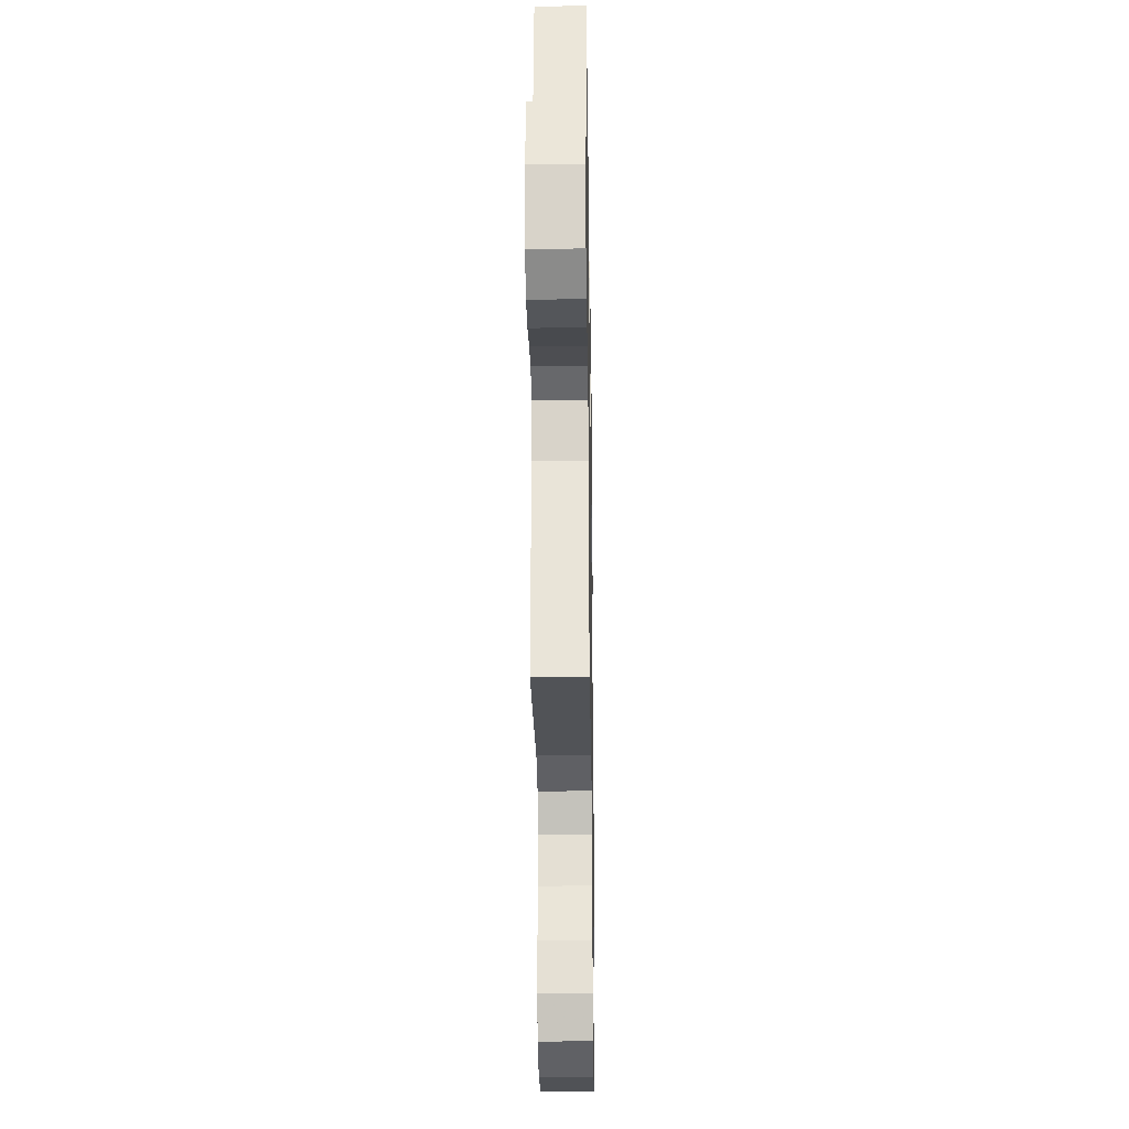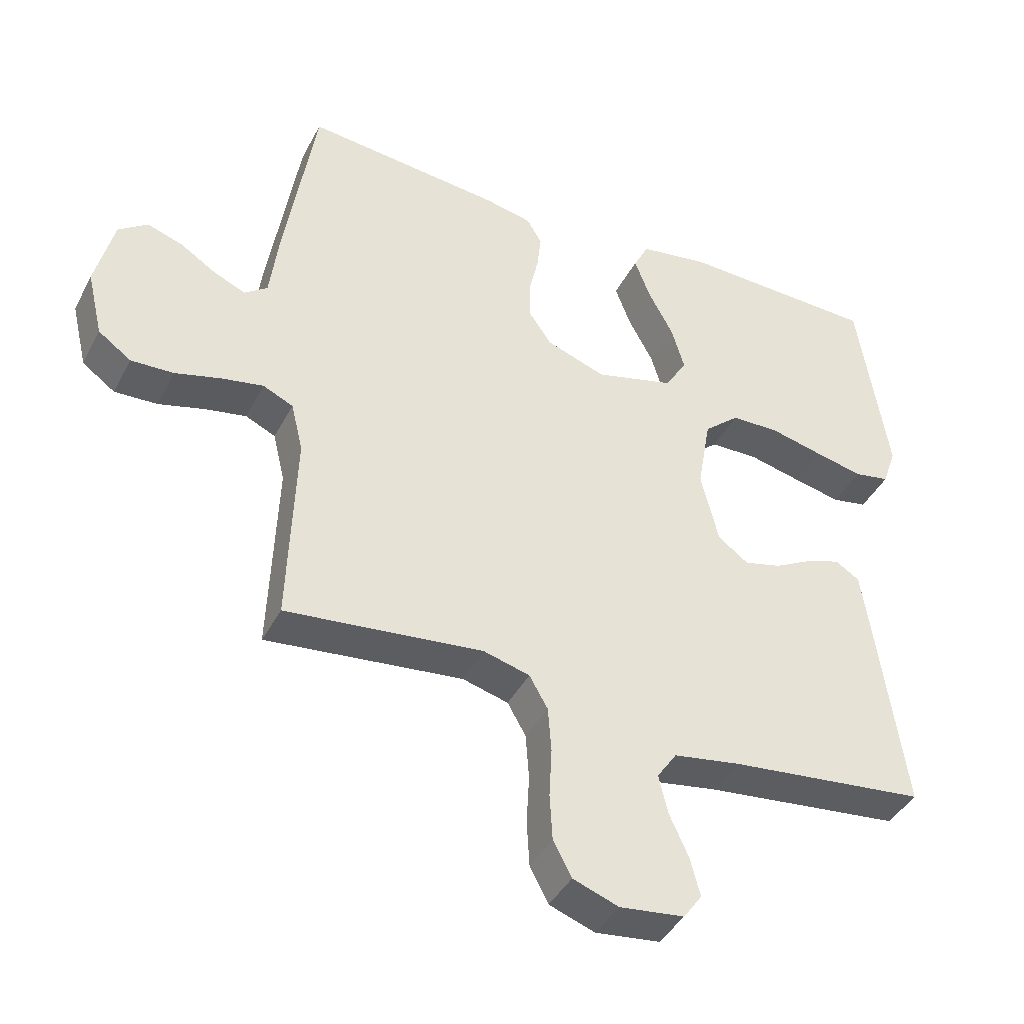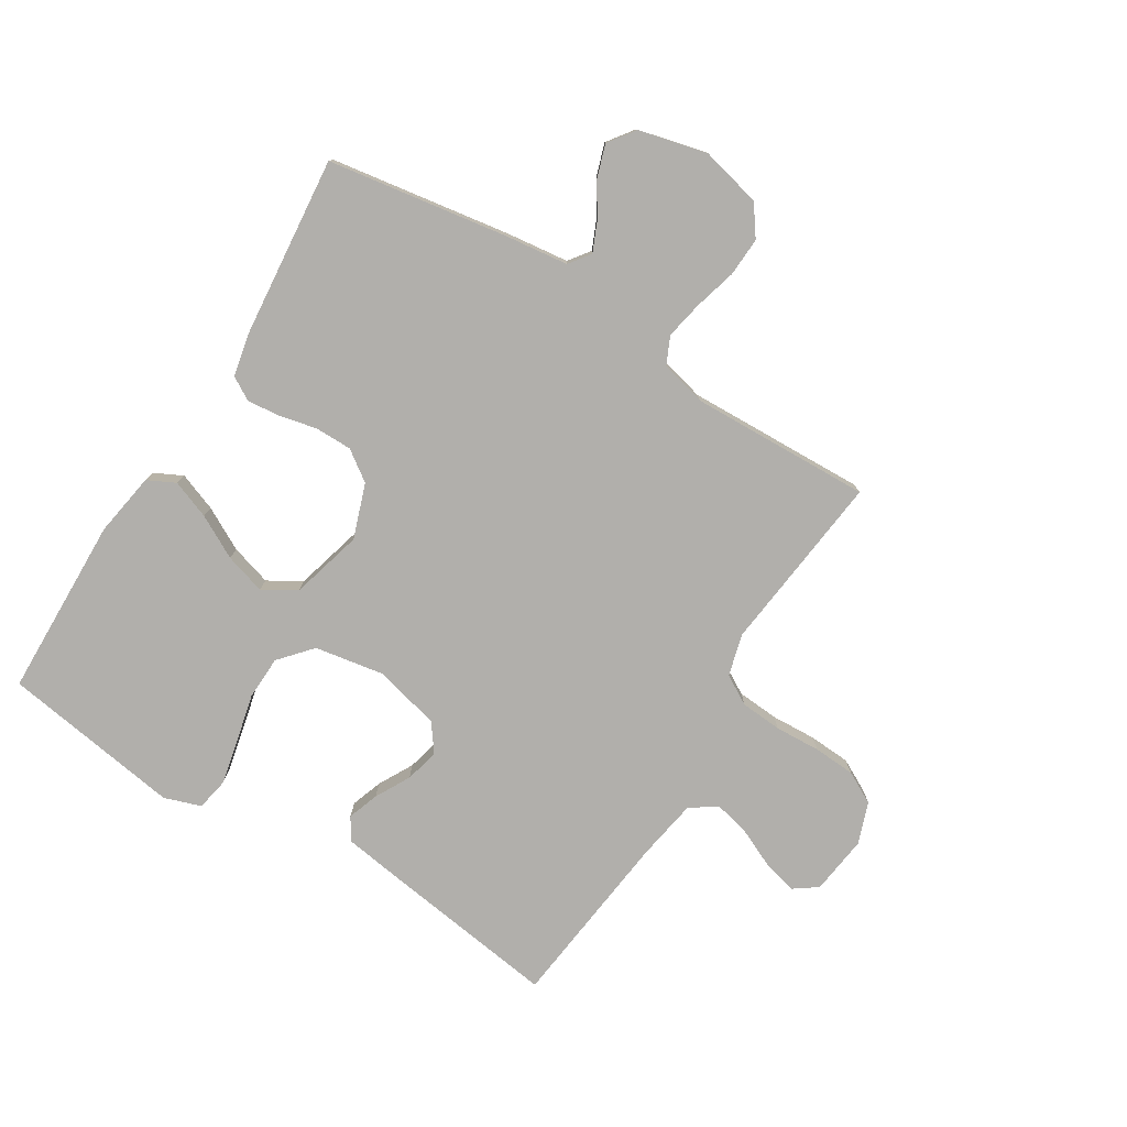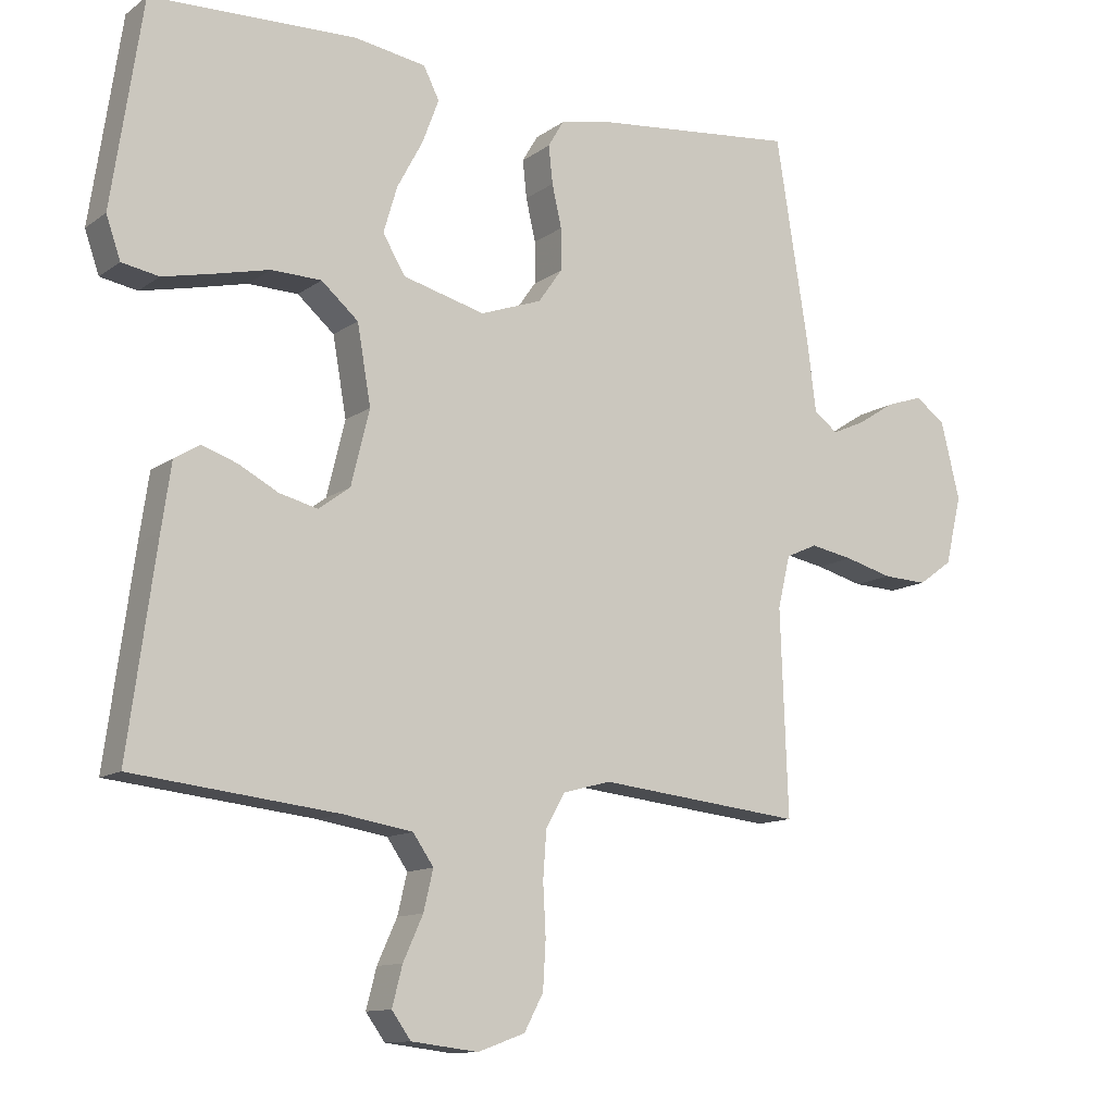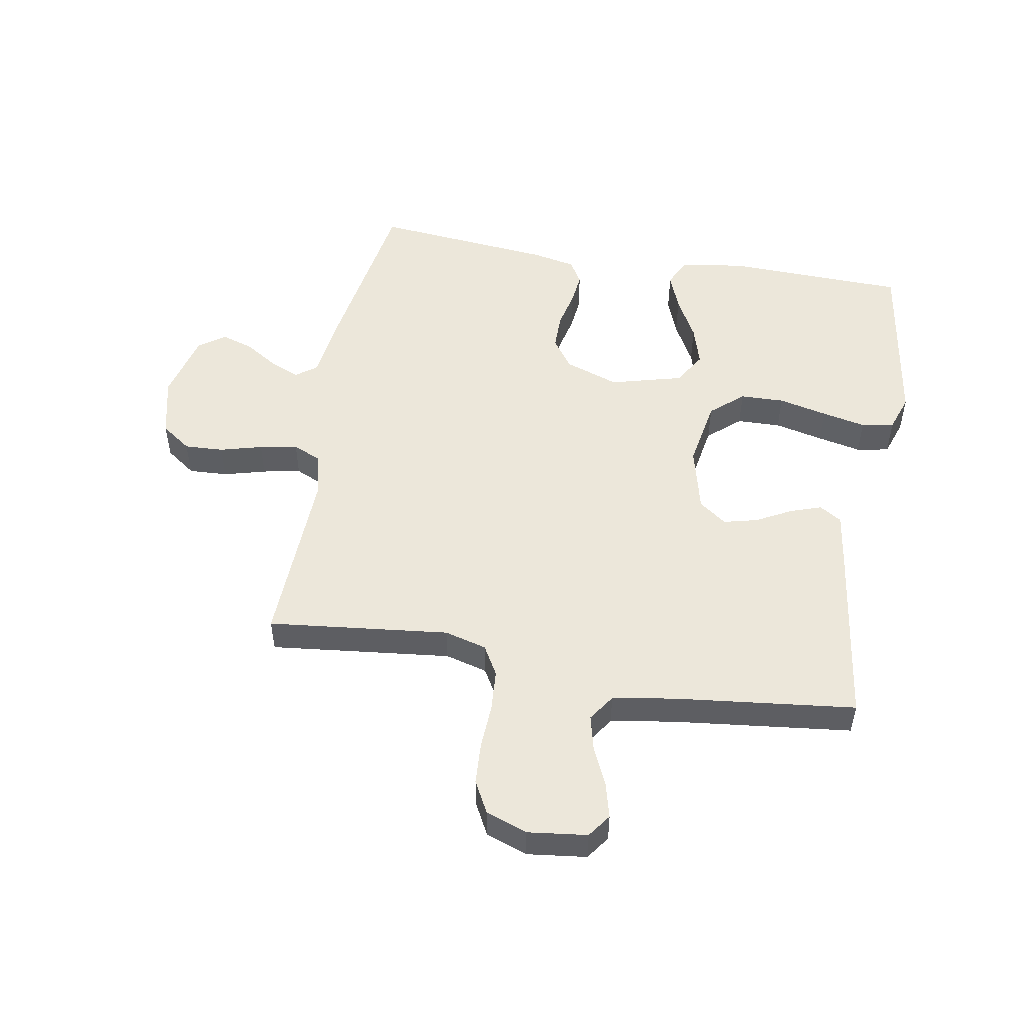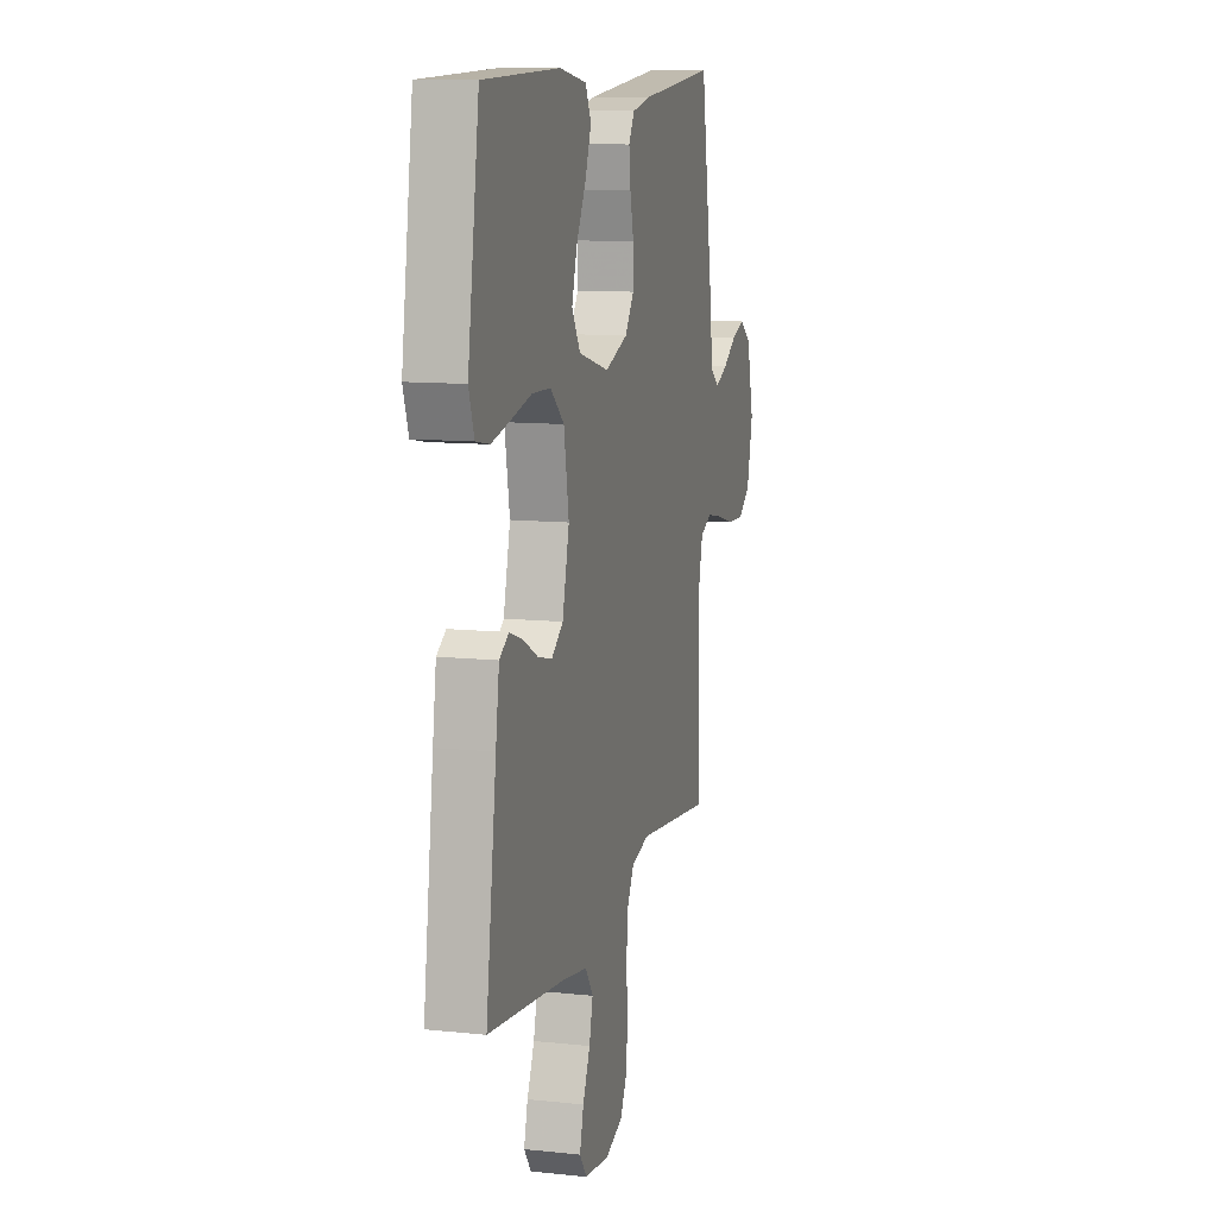
<metadata>
{"format":"obj","ext":"obj","renderer":"f3d","projection":"perspective","resolution":1024,"background":"white","views":[{"elev":-28.0,"azim":90.9,"up":"+Z"},{"elev":-41.4,"azim":154.3,"up":"+Z"},{"elev":-78.1,"azim":58.1,"up":"+Y"},{"elev":-11.8,"azim":-31.7,"up":"+Z"},{"elev":51.1,"azim":-170.1,"up":"+Y"},{"elev":10.9,"azim":-75.2,"up":"+Z"}]}
</metadata>
<code>
v -0.5 0.07 -0.5
v -0.459 0.07 -0.2
v -0.445 0.07 -0.104
v -0.408 0.07 -0.081
v -0.356 0.07 -0.099
v -0.298 0.07 -0.13
v -0.242 0.07 -0.144
v -0.196 0.07 -0.11
v -0.169 0.07 0
v -0.189 0.07 0.115
v -0.243 0.07 0.162
v -0.316 0.07 0.164
v -0.397 0.07 0.145
v -0.47 0.07 0.129
v -0.524 0.07 0.139
v -0.545 0.07 0.2
v -0.5 0.07 0.5
v -0.2 0.07 0.509
v -0.094 0.07 0.492
v -0.071 0.07 0.446
v -0.095 0.07 0.382
v -0.133 0.07 0.311
v -0.153 0.07 0.243
v -0.12 0.07 0.188
v 0 0.07 0.156
v 0.09 0.07 0.188
v 0.125 0.07 0.238
v 0.125 0.07 0.299
v 0.111 0.07 0.361
v 0.105 0.07 0.416
v 0.128 0.07 0.455
v 0.2 0.07 0.47
v 0.5 0.07 0.5
v 0.548 0.07 0.2
v 0.561 0.07 0.097
v 0.596 0.07 0.071
v 0.644 0.07 0.092
v 0.699 0.07 0.127
v 0.753 0.07 0.145
v 0.797 0.07 0.113
v 0.825 0.07 0
v 0.801 0.07 -0.101
v 0.751 0.07 -0.137
v 0.686 0.07 -0.134
v 0.616 0.07 -0.115
v 0.553 0.07 -0.103
v 0.507 0.07 -0.124
v 0.489 0.07 -0.2
v 0.5 0.07 -0.5
v 0.2 0.07 -0.467
v 0.13 0.07 -0.486
v 0.102 0.07 -0.535
v 0.097 0.07 -0.604
v 0.101 0.07 -0.679
v 0.097 0.07 -0.749
v 0.069 0.07 -0.802
v 0 0.07 -0.827
v -0.098 0.07 -0.815
v -0.126 0.07 -0.776
v -0.111 0.07 -0.718
v -0.082 0.07 -0.654
v -0.068 0.07 -0.595
v -0.098 0.07 -0.551
v -0.2 0.07 -0.534
v -0.5 0 -0.5
v -0.459 0 -0.2
v -0.445 0 -0.104
v -0.408 0 -0.081
v -0.356 0 -0.099
v -0.298 0 -0.13
v -0.242 0 -0.144
v -0.196 0 -0.11
v -0.169 0 0
v -0.189 0 0.115
v -0.243 0 0.162
v -0.316 0 0.164
v -0.397 0 0.145
v -0.47 0 0.129
v -0.524 0 0.139
v -0.545 0 0.2
v -0.5 0 0.5
v -0.2 0 0.509
v -0.094 0 0.492
v -0.071 0 0.446
v -0.095 0 0.382
v -0.133 0 0.311
v -0.153 0 0.243
v -0.12 0 0.188
v 0 0 0.156
v 0.09 0 0.188
v 0.125 0 0.238
v 0.125 0 0.299
v 0.111 0 0.361
v 0.105 0 0.416
v 0.128 0 0.455
v 0.2 0 0.47
v 0.5 0 0.5
v 0.548 0 0.2
v 0.561 0 0.097
v 0.596 0 0.071
v 0.644 0 0.092
v 0.699 0 0.127
v 0.753 0 0.145
v 0.797 0 0.113
v 0.825 0 0
v 0.801 0 -0.101
v 0.751 0 -0.137
v 0.686 0 -0.134
v 0.616 0 -0.115
v 0.553 0 -0.103
v 0.507 0 -0.124
v 0.489 0 -0.2
v 0.5 0 -0.5
v 0.2 0 -0.467
v 0.13 0 -0.486
v 0.102 0 -0.535
v 0.097 0 -0.604
v 0.101 0 -0.679
v 0.097 0 -0.749
v 0.069 0 -0.802
v 0 0 -0.827
v -0.098 0 -0.815
v -0.126 0 -0.776
v -0.111 0 -0.718
v -0.082 0 -0.654
v -0.068 0 -0.595
v -0.098 0 -0.551
v -0.2 0 -0.534
f 58 59 60 61
f 58 61 62
f 57 58 62
f 56 57 62
f 53 54 55 56
f 52 53 56 62
f 51 52 62 63
f 48 49 50
f 47 48 50 51
f 42 43 44 45
f 42 45 46
f 41 42 46
f 40 41 46
f 37 38 39 40
f 36 37 40 46
f 35 36 46 47
f 28 29 30 31
f 27 28 31 32
f 19 20 21 22
f 19 22 23
f 18 19 23
f 17 18 23
f 16 17 23 24
f 12 13 14 15
f 12 15 16 24
f 3 4 5 6
f 3 6 7
f 64 1 2 3
f 64 3 7
f 63 64 7 8
f 51 63 8 9
f 47 51 9 10
f 35 47 10 11
f 27 32 33 34
f 26 27 34 35
f 25 26 35
f 11 12 24 25
f 11 25 35
f 125 124 123 122
f 126 125 122
f 126 122 121
f 126 121 120
f 120 119 118 117
f 126 120 117 116
f 127 126 116 115
f 114 113 112
f 115 114 112 111
f 109 108 107 106
f 110 109 106
f 110 106 105
f 110 105 104
f 104 103 102 101
f 110 104 101 100
f 111 110 100 99
f 95 94 93 92
f 96 95 92 91
f 86 85 84 83
f 87 86 83
f 87 83 82
f 87 82 81
f 88 87 81 80
f 79 78 77 76
f 88 80 79 76
f 70 69 68 67
f 71 70 67
f 67 66 65 128
f 71 67 128
f 72 71 128 127
f 73 72 127 115
f 74 73 115 111
f 75 74 111 99
f 98 97 96 91
f 99 98 91 90
f 99 90 89
f 89 88 76 75
f 99 89 75
f 1 65 66 2
f 2 66 67 3
f 3 67 68 4
f 4 68 69 5
f 5 69 70 6
f 6 70 71 7
f 7 71 72 8
f 8 72 73 9
f 9 73 74 10
f 10 74 75 11
f 11 75 76 12
f 12 76 77 13
f 13 77 78 14
f 14 78 79 15
f 15 79 80 16
f 16 80 81 17
f 17 81 82 18
f 18 82 83 19
f 19 83 84 20
f 20 84 85 21
f 21 85 86 22
f 22 86 87 23
f 23 87 88 24
f 24 88 89 25
f 25 89 90 26
f 26 90 91 27
f 27 91 92 28
f 28 92 93 29
f 29 93 94 30
f 30 94 95 31
f 31 95 96 32
f 32 96 97 33
f 33 97 98 34
f 34 98 99 35
f 35 99 100 36
f 36 100 101 37
f 37 101 102 38
f 38 102 103 39
f 39 103 104 40
f 40 104 105 41
f 41 105 106 42
f 42 106 107 43
f 43 107 108 44
f 44 108 109 45
f 45 109 110 46
f 46 110 111 47
f 47 111 112 48
f 48 112 113 49
f 49 113 114 50
f 50 114 115 51
f 51 115 116 52
f 52 116 117 53
f 53 117 118 54
f 54 118 119 55
f 55 119 120 56
f 56 120 121 57
f 57 121 122 58
f 58 122 123 59
f 59 123 124 60
f 60 124 125 61
f 61 125 126 62
f 62 126 127 63
f 63 127 128 64
f 64 128 65 1

</code>
